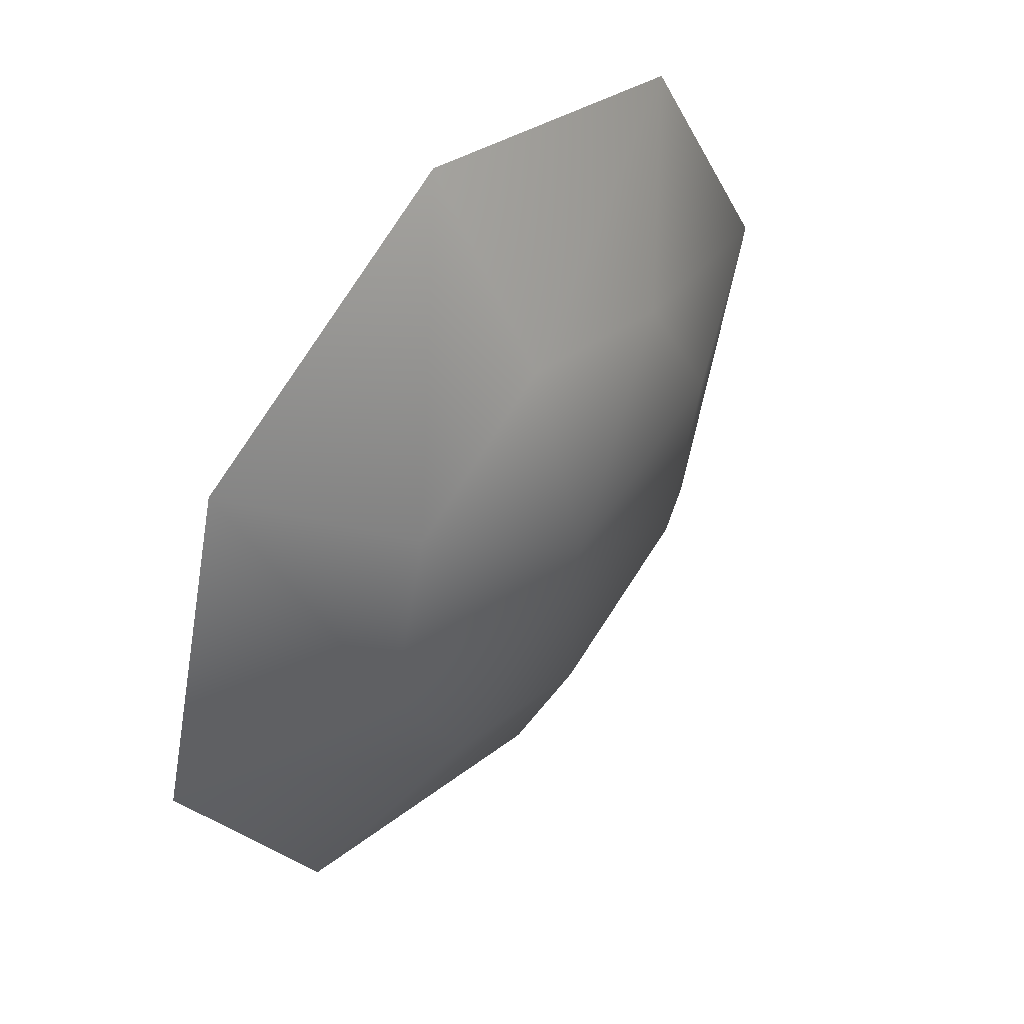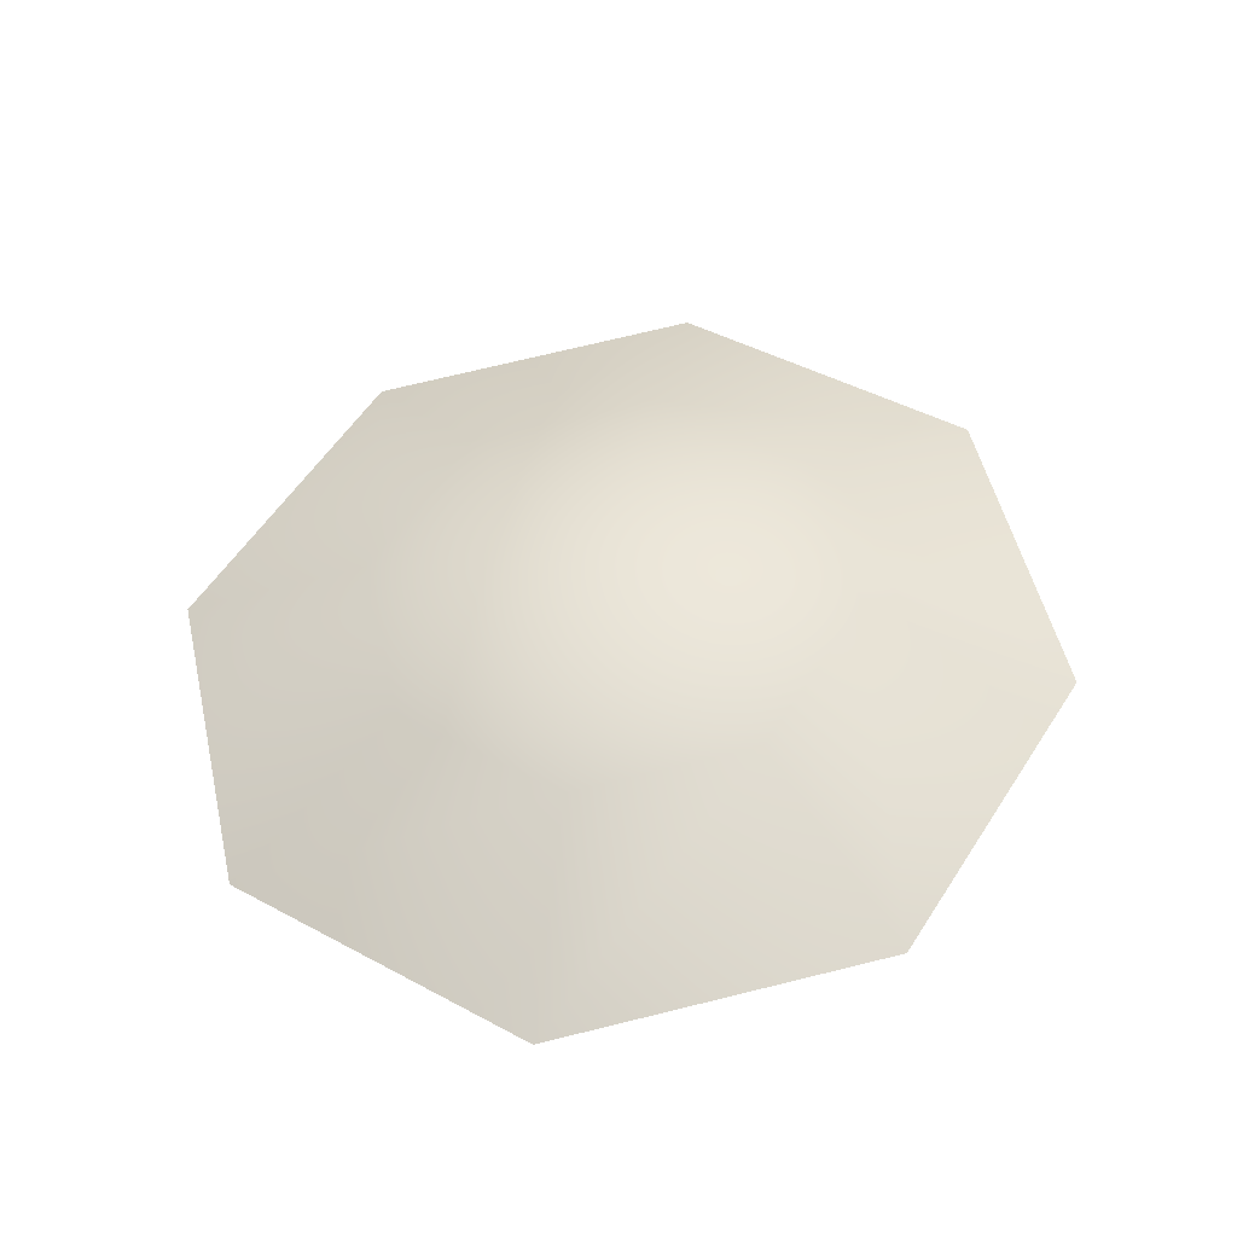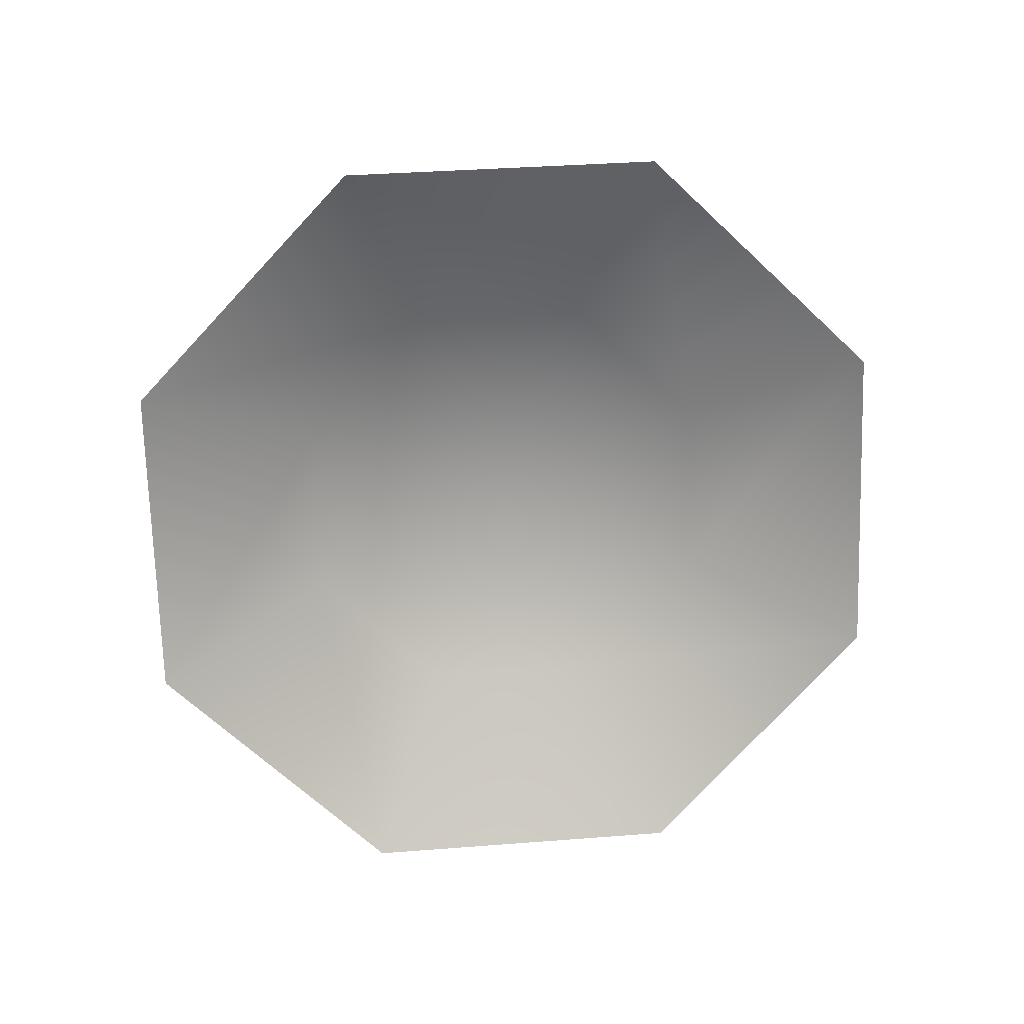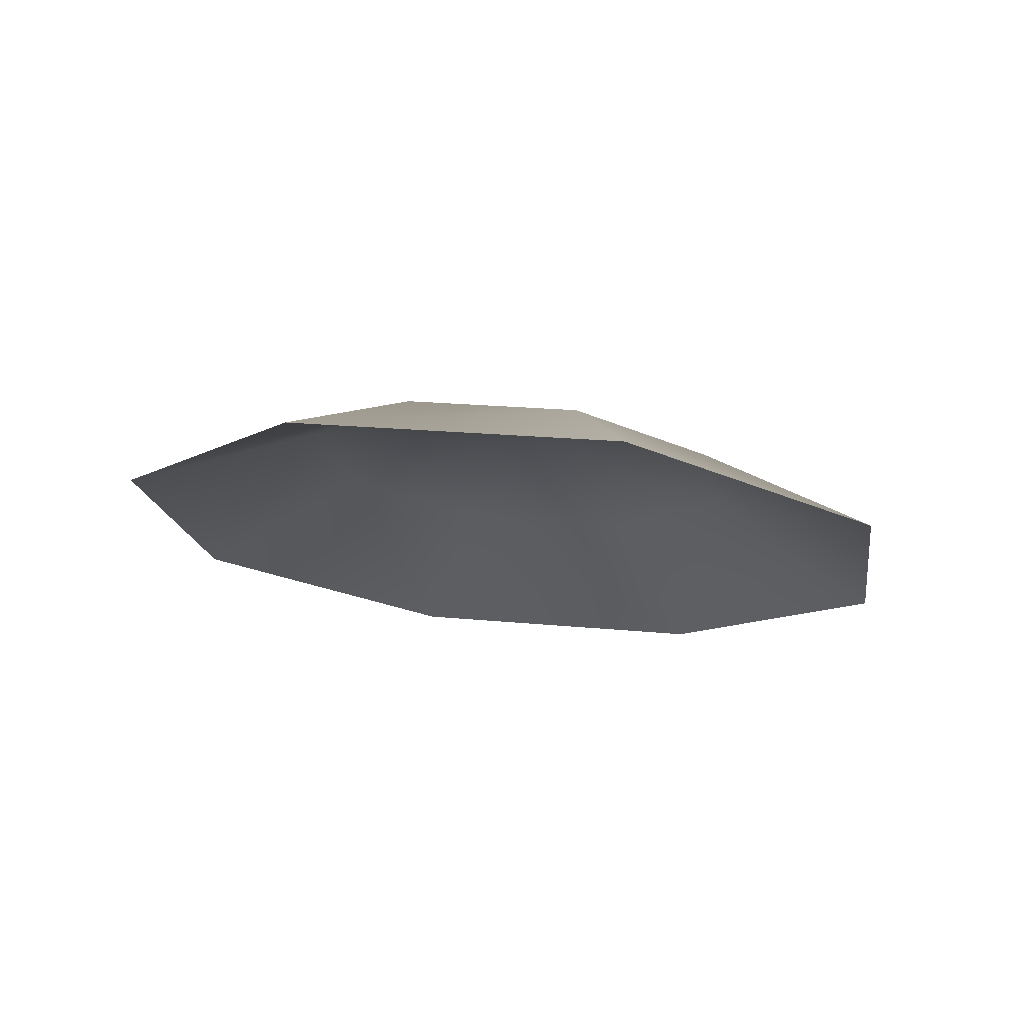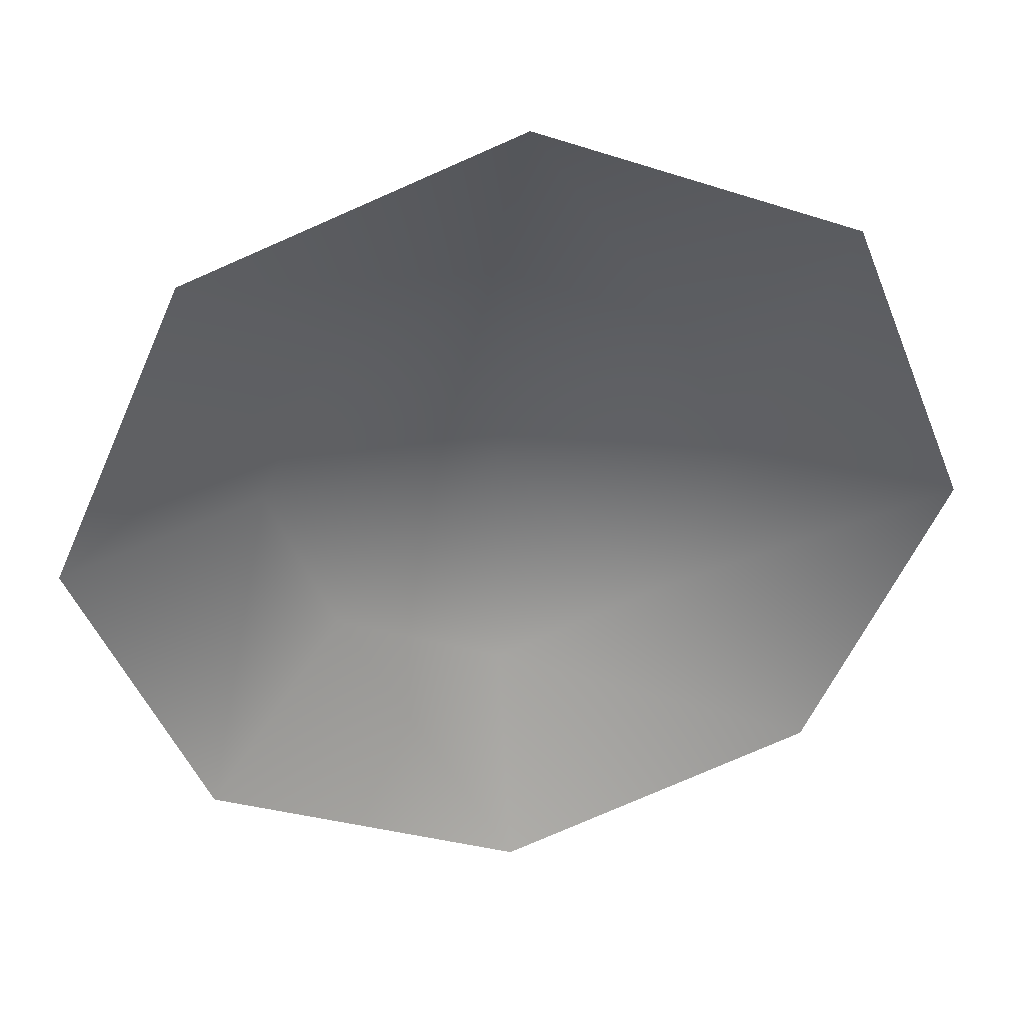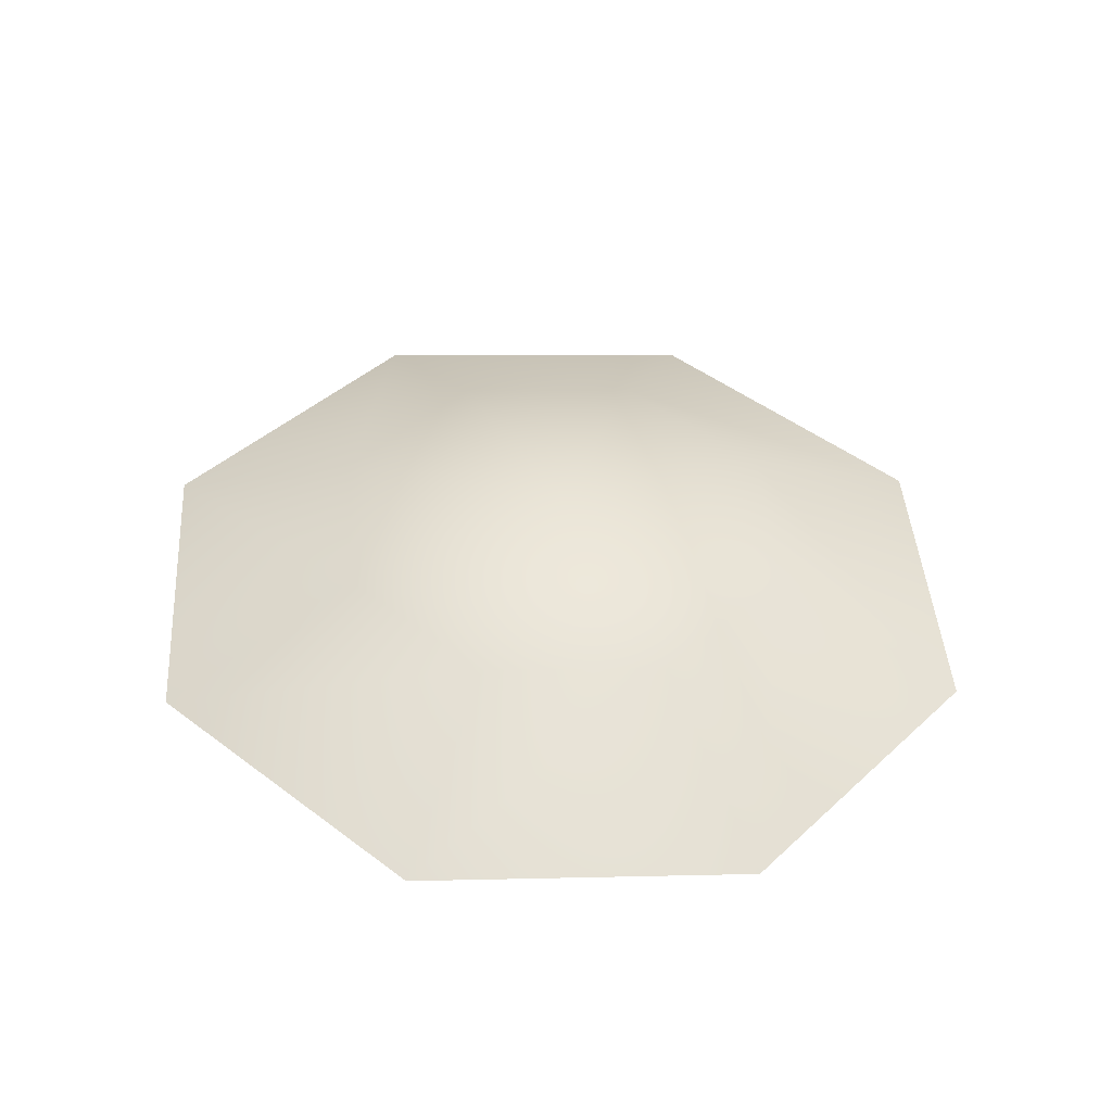
<metadata>
{"format":"obj","ext":"obj","renderer":"f3d","projection":"perspective","resolution":1024,"background":"white","views":[{"elev":55.8,"azim":129.2,"up":"+Z"},{"elev":48.1,"azim":54.9,"up":"+Y"},{"elev":-69.2,"azim":114.1,"up":"+Y"},{"elev":-14.2,"azim":-104.2,"up":"+Y"},{"elev":31.9,"azim":-10.5,"up":"+Z"},{"elev":36.7,"azim":-26.4,"up":"+Y"}]}
</metadata>
<code>
v 0.9374 6.769 1.041
v 0 6.811 0.6549
v 0 7.021 1.288
v 0.5081 6.999 1.498
v -0.9374 6.769 1.041
v -0.5081 6.999 1.498
v -1.326 6.667 1.973
v -0.7186 6.944 2.003
v -0.9374 6.566 2.905
v -0.5081 6.888 2.508
v 0 6.523 3.291
v -0 6.866 2.717
v 0.9374 6.566 2.905
v 0.5081 6.888 2.508
v 1.326 6.667 1.973
v 0.7186 6.944 2.003
v -0 7.041 2.014
f 1 2 3 4
f 2 5 6 3
f 5 7 8 6
f 7 9 10 8
f 9 11 12 10
f 11 13 14 12
f 13 15 16 14
f 15 1 4 16
f 4 3 17
f 3 6 17
f 6 8 17
f 8 10 17
f 10 12 17
f 12 14 17
f 14 16 17
f 16 4 17

</code>
